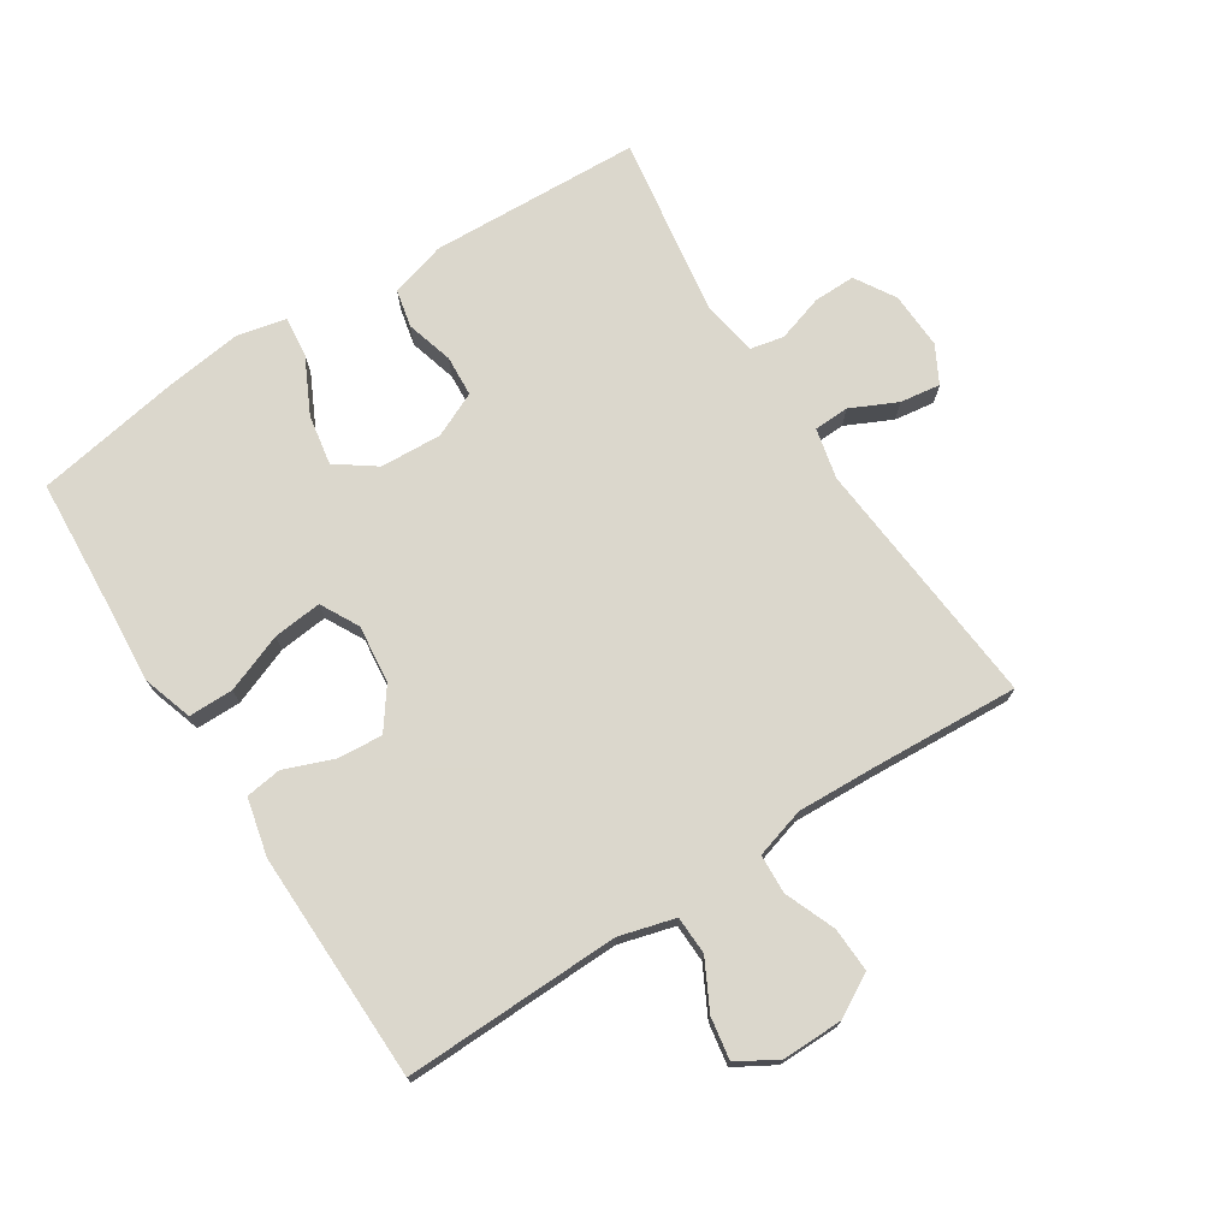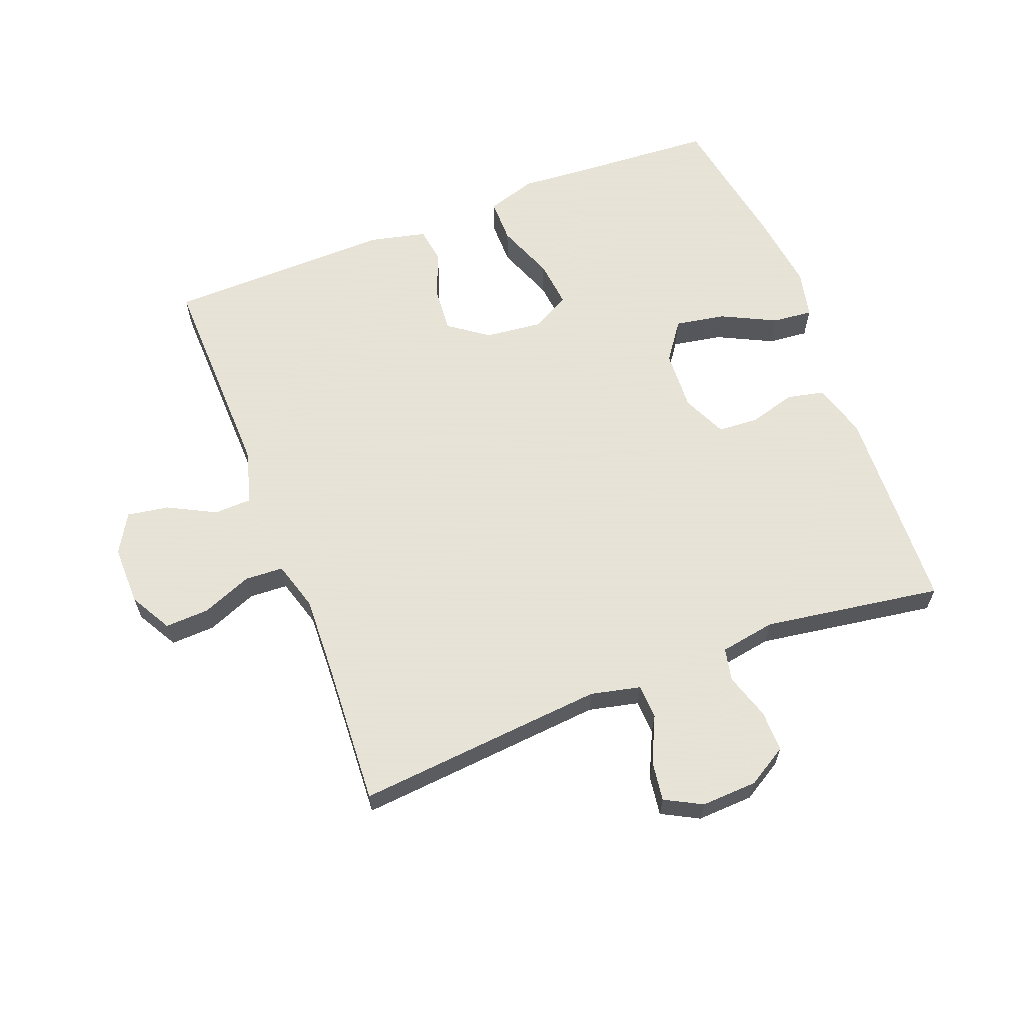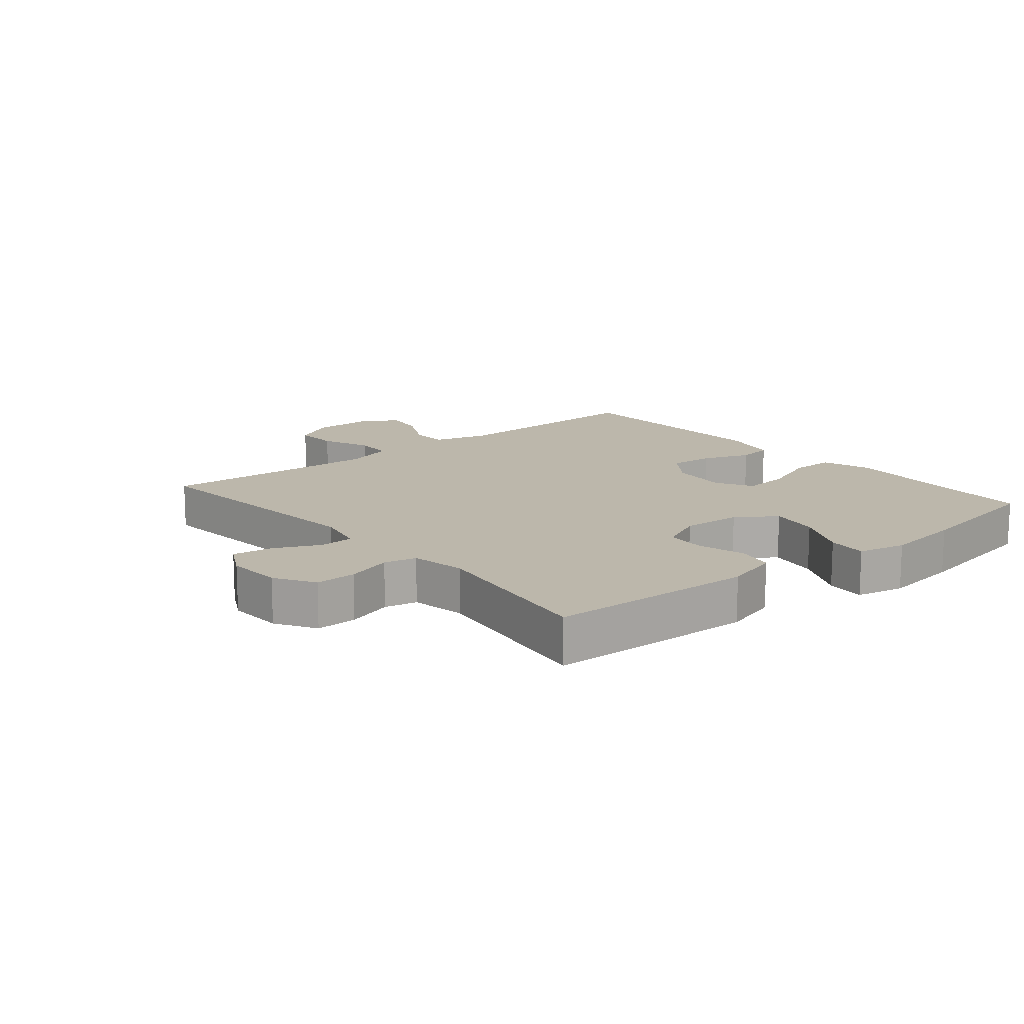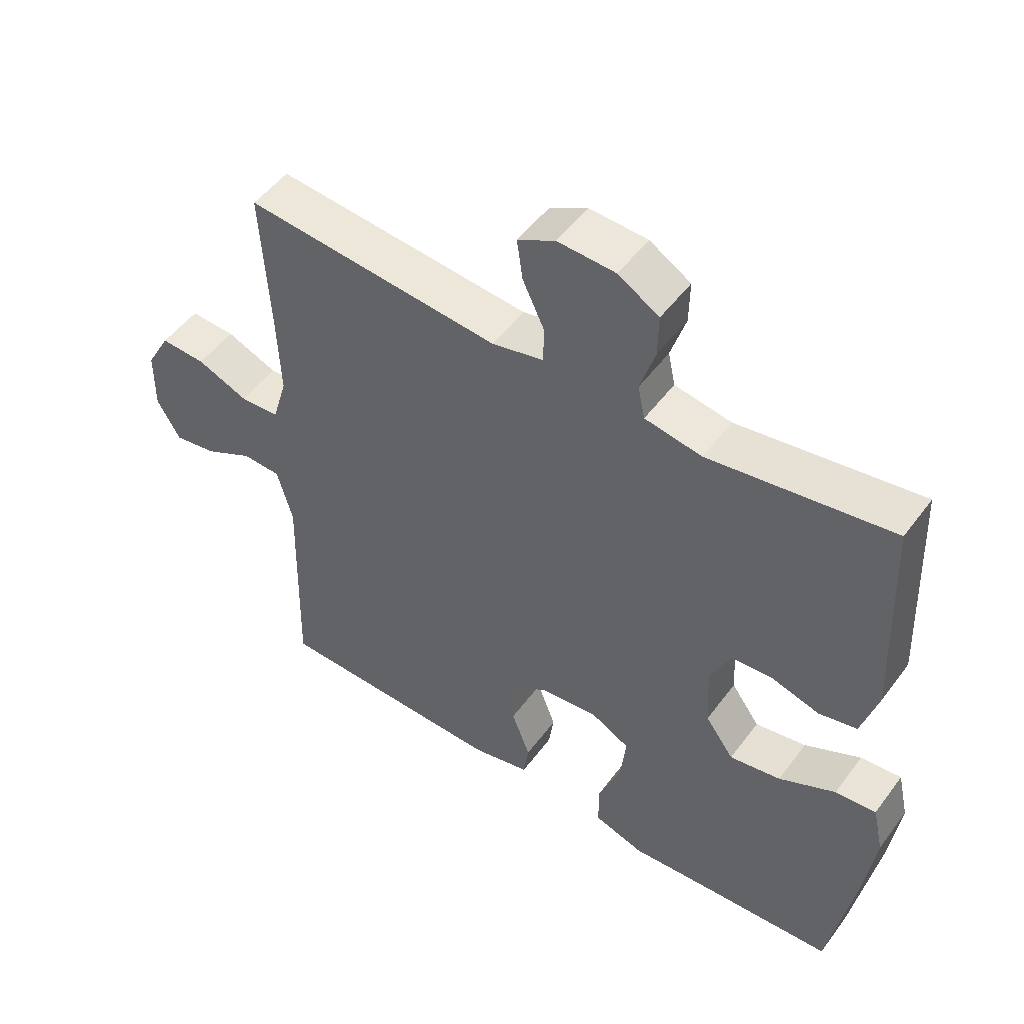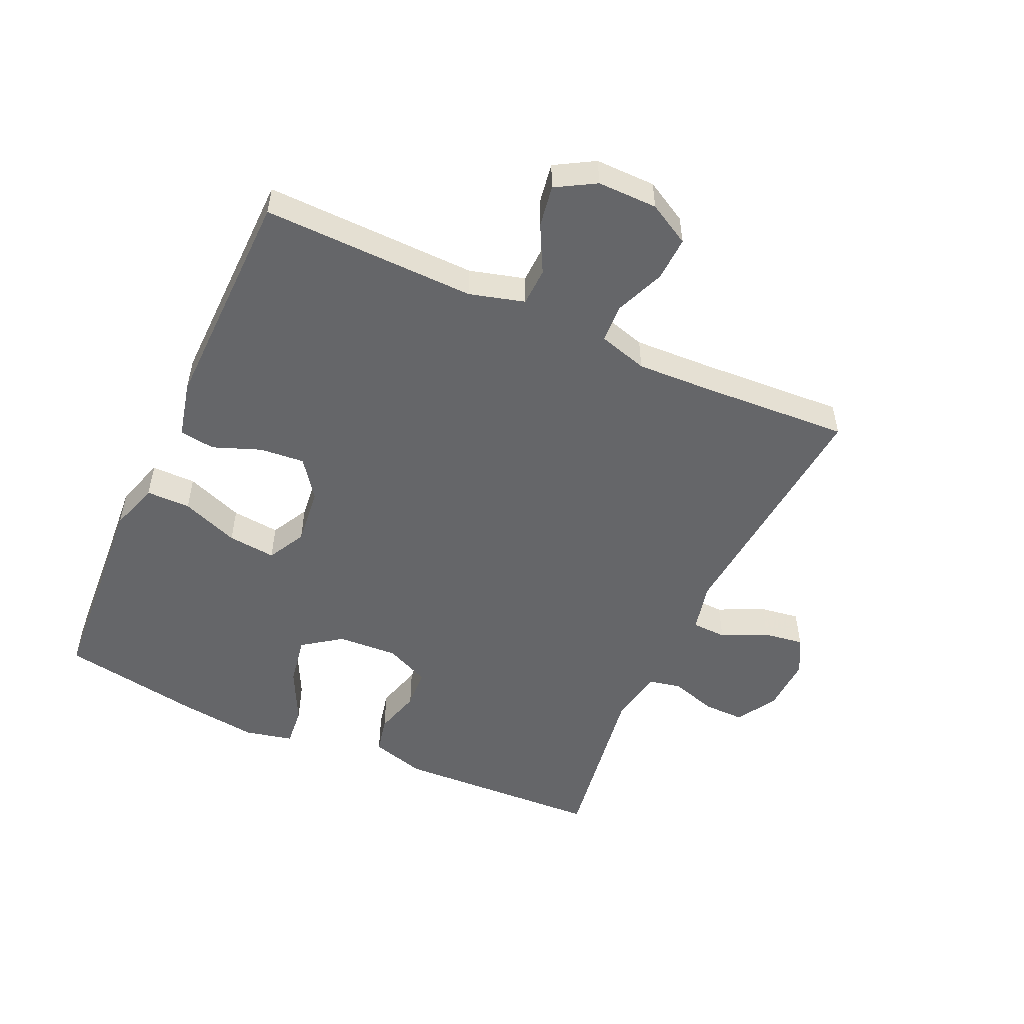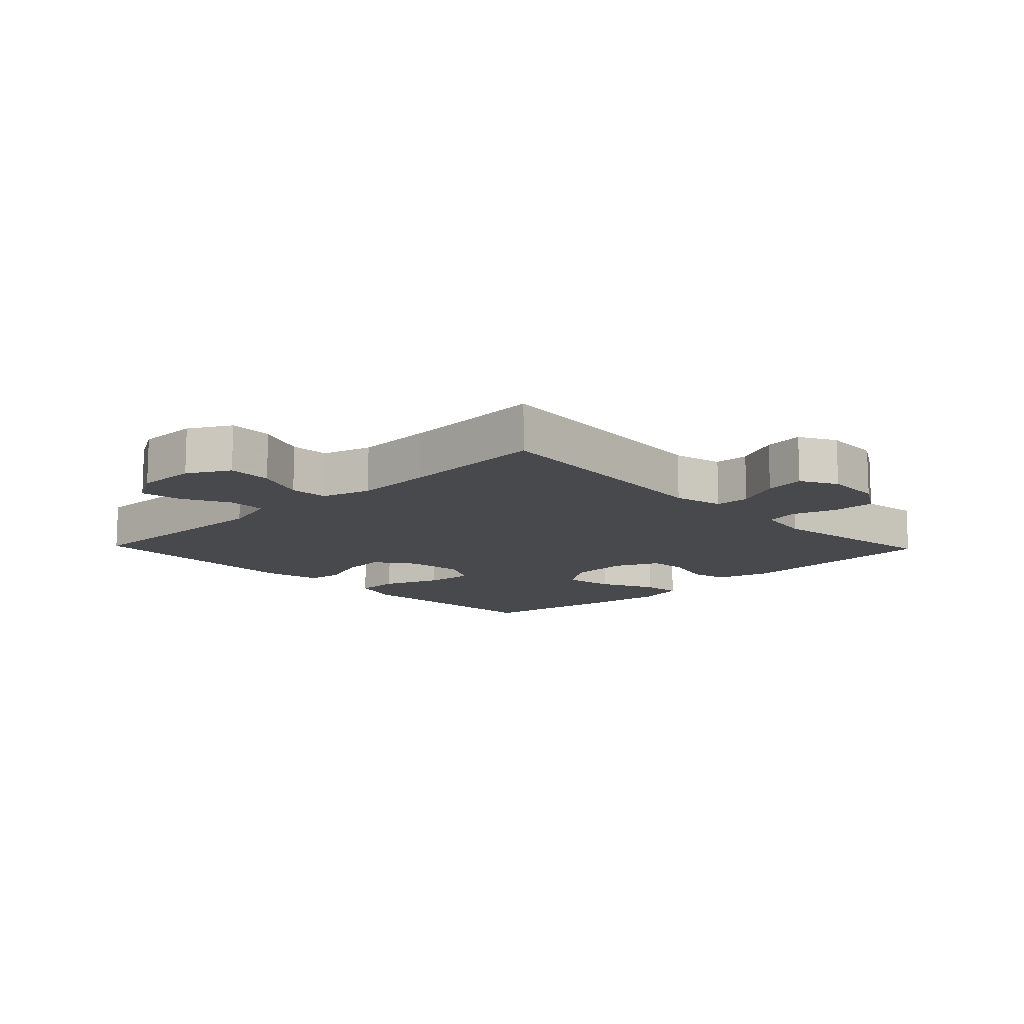
<metadata>
{"format":"obj","ext":"obj","renderer":"f3d","projection":"perspective","resolution":1024,"background":"white","views":[{"elev":73.4,"azim":-122.7,"up":"+Y"},{"elev":62.8,"azim":-21.1,"up":"+Y"},{"elev":14.3,"azim":50.1,"up":"+Y"},{"elev":50.5,"azim":35.3,"up":"+Z"},{"elev":-51.8,"azim":-114.4,"up":"+Y"},{"elev":-12.4,"azim":-46.1,"up":"+Y"}]}
</metadata>
<code>
v 0.5 0.07 0.5
v 0.514 0.07 0.171
v 0.489 0.07 0.084
v 0.43 0.07 0.071
v 0.356 0.07 0.092
v 0.292 0.07 0.088
v 0.26 0.07 0.018
v 0.265 0.07 -0.078
v 0.309 0.07 -0.139
v 0.388 0.07 -0.125
v 0.475 0.07 -0.082
v 0.538 0.07 -0.076
v 0.555 0.07 -0.152
v 0.539 0.07 -0.276
v 0.5 0.07 -0.5
v 0.292 0.07 -0.513
v 0.17 0.07 -0.522
v 0.092 0.07 -0.497
v 0.092 0.07 -0.427
v 0.127 0.07 -0.336
v 0.135 0.07 -0.26
v 0.075 0.07 -0.228
v -0.016 0.07 -0.238
v -0.078 0.07 -0.283
v -0.072 0.07 -0.354
v -0.043 0.07 -0.43
v -0.051 0.07 -0.486
v -0.141 0.07 -0.507
v -0.5 0.07 -0.5
v -0.492 0.07 -0.162
v -0.516 0.07 -0.075
v -0.576 0.07 -0.073
v -0.651 0.07 -0.112
v -0.717 0.07 -0.123
v -0.753 0.07 -0.061
v -0.752 0.07 0.034
v -0.715 0.07 0.1
v -0.645 0.07 0.097
v -0.566 0.07 0.065
v -0.505 0.07 0.068
v -0.482 0.07 0.146
v -0.487 0.07 0.269
v -0.5 0.07 0.5
v -0.105 0.07 0.465
v -0.026 0.07 0.483
v -0.024 0.07 0.538
v -0.058 0.07 0.61
v -0.067 0.07 0.673
v -0.009 0.07 0.704
v 0.08 0.07 0.7
v 0.143 0.07 0.662
v 0.142 0.07 0.597
v 0.119 0.07 0.524
v 0.13 0.07 0.472
v 0.218 0.07 0.457
v 0.5 0 0.5
v 0.514 0 0.171
v 0.489 0 0.084
v 0.43 0 0.071
v 0.356 0 0.092
v 0.292 0 0.088
v 0.26 0 0.018
v 0.265 0 -0.078
v 0.309 0 -0.139
v 0.388 0 -0.125
v 0.475 0 -0.082
v 0.538 0 -0.076
v 0.555 0 -0.152
v 0.539 0 -0.276
v 0.5 0 -0.5
v 0.292 0 -0.513
v 0.17 0 -0.522
v 0.092 0 -0.497
v 0.092 0 -0.427
v 0.127 0 -0.336
v 0.135 0 -0.26
v 0.075 0 -0.228
v -0.016 0 -0.238
v -0.078 0 -0.283
v -0.072 0 -0.354
v -0.043 0 -0.43
v -0.051 0 -0.486
v -0.141 0 -0.507
v -0.5 0 -0.5
v -0.492 0 -0.162
v -0.516 0 -0.075
v -0.576 0 -0.073
v -0.651 0 -0.112
v -0.717 0 -0.123
v -0.753 0 -0.061
v -0.752 0 0.034
v -0.715 0 0.1
v -0.645 0 0.097
v -0.566 0 0.065
v -0.505 0 0.068
v -0.482 0 0.146
v -0.487 0 0.269
v -0.5 0 0.5
v -0.105 0 0.465
v -0.026 0 0.483
v -0.024 0 0.538
v -0.058 0 0.61
v -0.067 0 0.673
v -0.009 0 0.704
v 0.08 0 0.7
v 0.143 0 0.662
v 0.142 0 0.597
v 0.119 0 0.524
v 0.13 0 0.472
v 0.218 0 0.457
f 51 52 53
f 50 51 53
f 49 50 53
f 48 49 53
f 47 48 53
f 46 47 53
f 45 46 53 54
f 44 45 54 55
f 42 43 44
f 41 42 44 55
f 37 38 39
f 36 37 39
f 35 36 39
f 34 35 39
f 33 34 39
f 32 33 39
f 31 32 39 40
f 55 1 2
f 41 55 2
f 40 41 2
f 31 40 2
f 30 31 2
f 28 29 30
f 27 28 30
f 26 27 30
f 25 26 30
f 18 19 20
f 17 18 20
f 16 17 20
f 16 20 21
f 15 16 21
f 14 15 21
f 13 14 21
f 12 13 21
f 11 12 21
f 10 11 21
f 9 10 21 22
f 2 3 4 5
f 2 5 6
f 30 2 6
f 24 25 30
f 30 6 7
f 24 30 7
f 23 24 7
f 8 9 22 23
f 7 8 23
f 108 107 106
f 108 106 105
f 108 105 104
f 108 104 103
f 108 103 102
f 108 102 101
f 109 108 101 100
f 110 109 100 99
f 99 98 97
f 110 99 97 96
f 94 93 92
f 94 92 91
f 94 91 90
f 94 90 89
f 94 89 88
f 94 88 87
f 95 94 87 86
f 57 56 110
f 57 110 96
f 57 96 95
f 57 95 86
f 57 86 85
f 85 84 83
f 85 83 82
f 85 82 81
f 85 81 80
f 75 74 73
f 75 73 72
f 75 72 71
f 76 75 71
f 76 71 70
f 76 70 69
f 76 69 68
f 76 68 67
f 76 67 66
f 76 66 65
f 77 76 65 64
f 60 59 58 57
f 61 60 57
f 61 57 85
f 85 80 79
f 62 61 85
f 62 85 79
f 62 79 78
f 78 77 64 63
f 78 63 62
f 1 56 57 2
f 2 57 58 3
f 3 58 59 4
f 4 59 60 5
f 5 60 61 6
f 6 61 62 7
f 7 62 63 8
f 8 63 64 9
f 9 64 65 10
f 10 65 66 11
f 11 66 67 12
f 12 67 68 13
f 13 68 69 14
f 14 69 70 15
f 15 70 71 16
f 16 71 72 17
f 17 72 73 18
f 18 73 74 19
f 19 74 75 20
f 20 75 76 21
f 21 76 77 22
f 22 77 78 23
f 23 78 79 24
f 24 79 80 25
f 25 80 81 26
f 26 81 82 27
f 27 82 83 28
f 28 83 84 29
f 29 84 85 30
f 30 85 86 31
f 31 86 87 32
f 32 87 88 33
f 33 88 89 34
f 34 89 90 35
f 35 90 91 36
f 36 91 92 37
f 37 92 93 38
f 38 93 94 39
f 39 94 95 40
f 40 95 96 41
f 41 96 97 42
f 42 97 98 43
f 43 98 99 44
f 44 99 100 45
f 45 100 101 46
f 46 101 102 47
f 47 102 103 48
f 48 103 104 49
f 49 104 105 50
f 50 105 106 51
f 51 106 107 52
f 52 107 108 53
f 53 108 109 54
f 54 109 110 55
f 55 110 56 1

</code>
